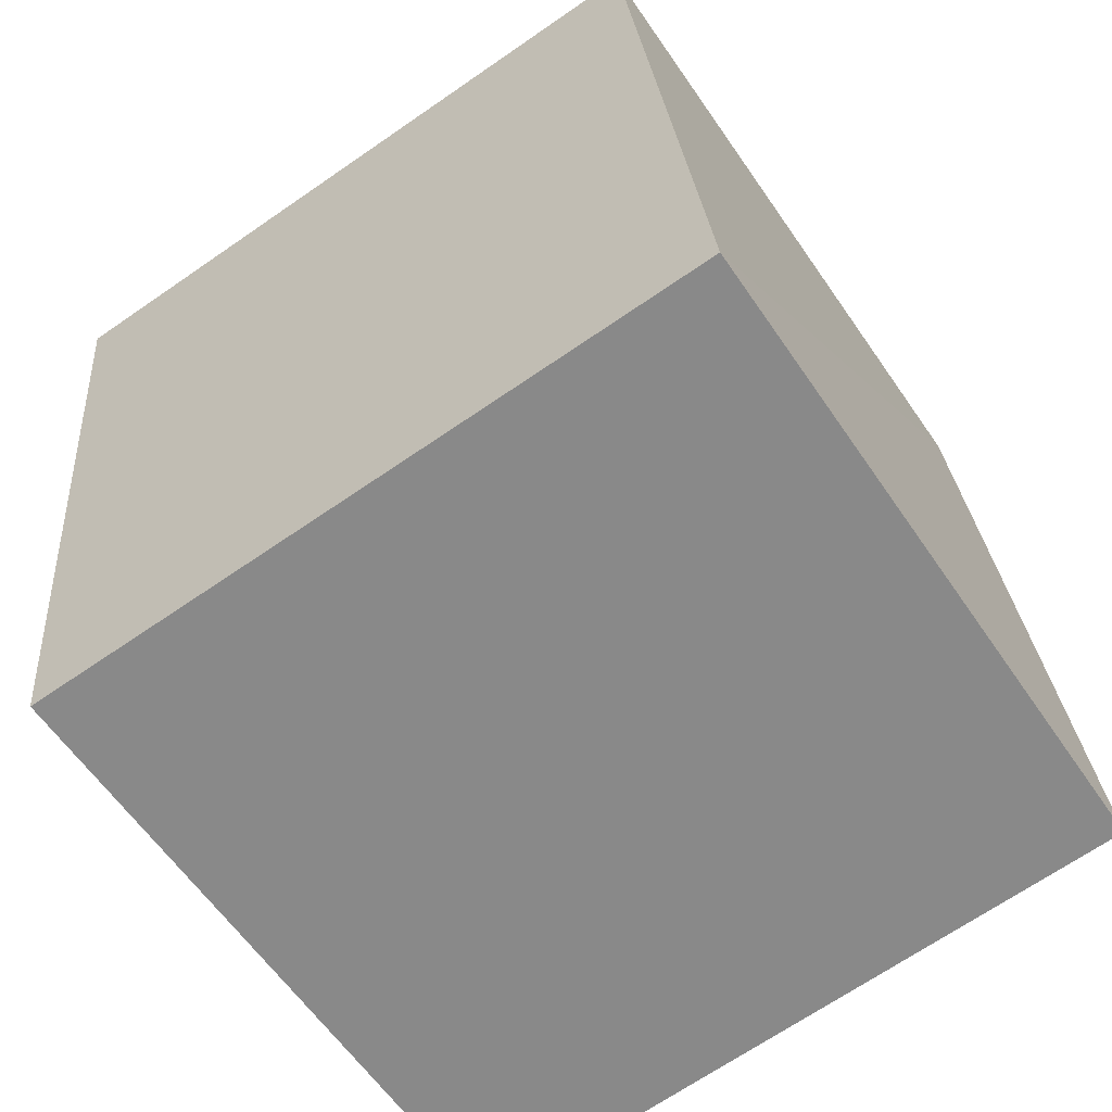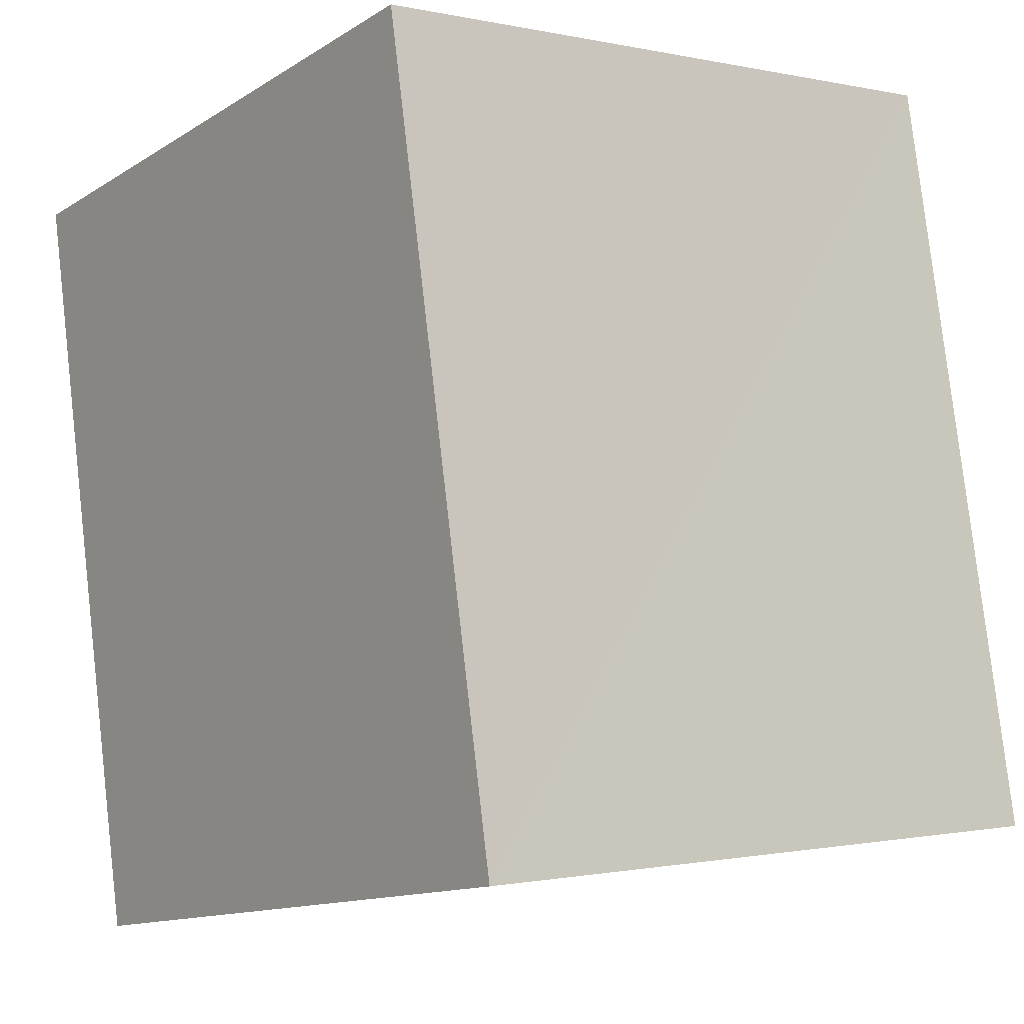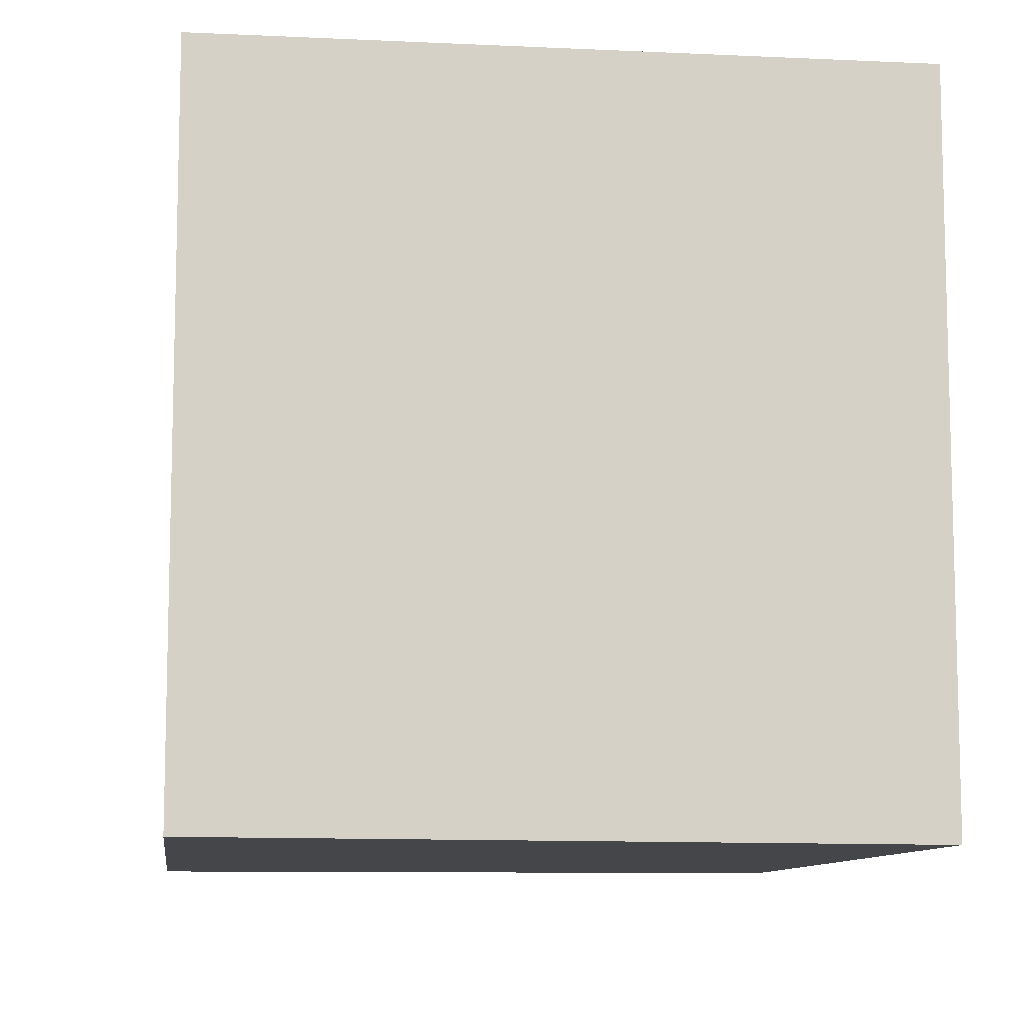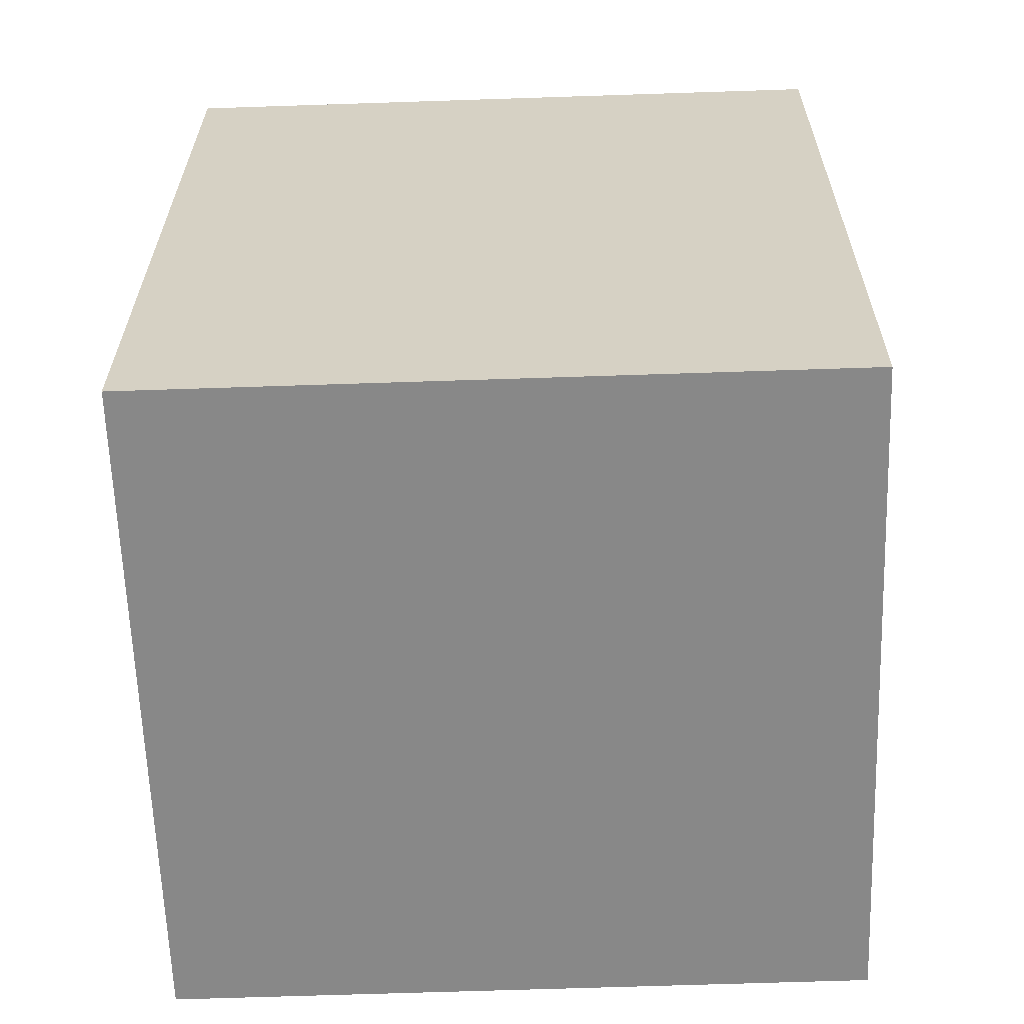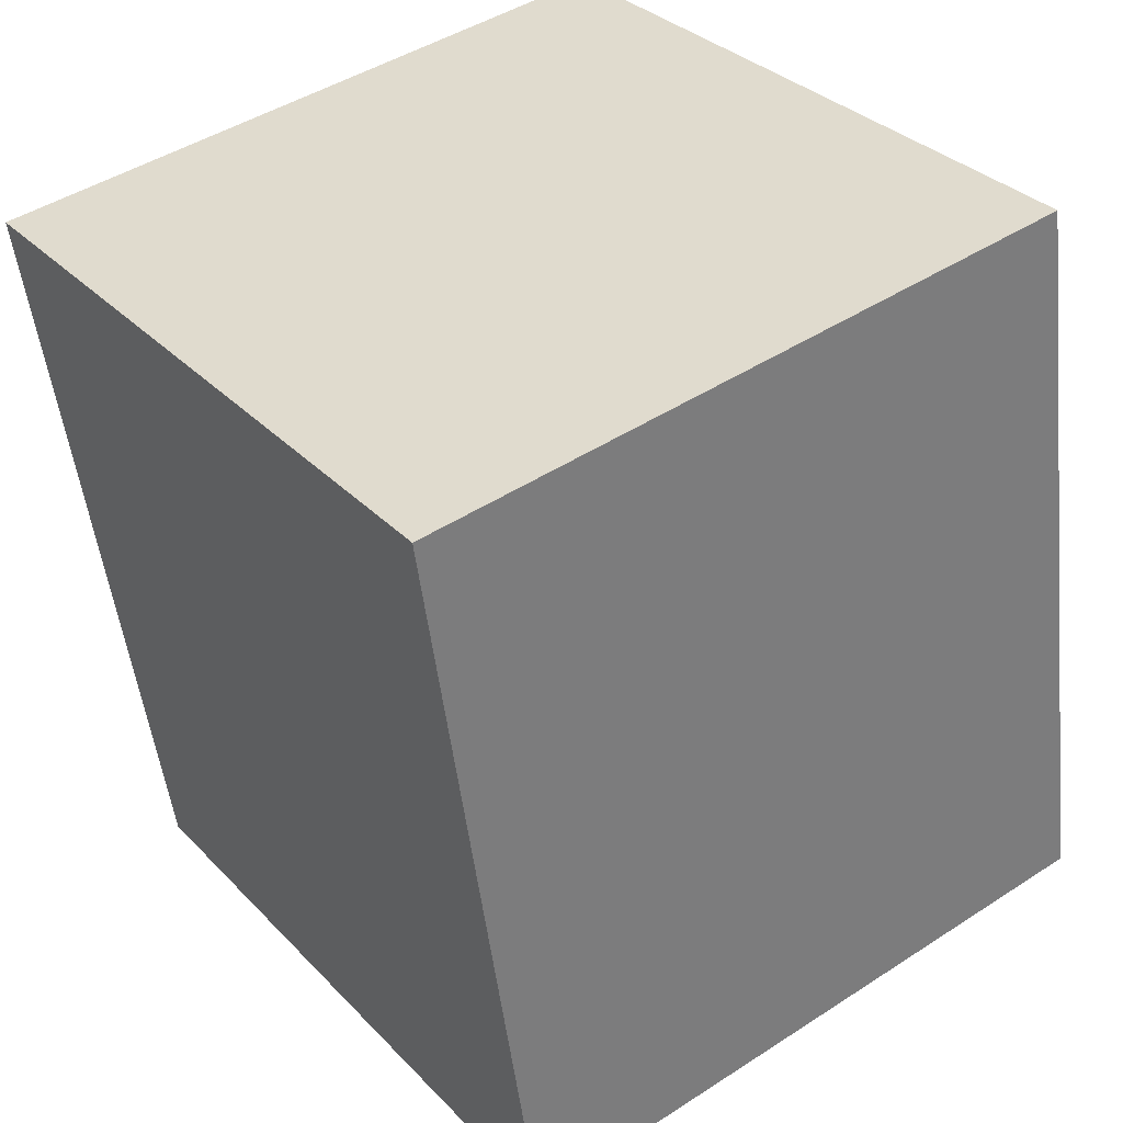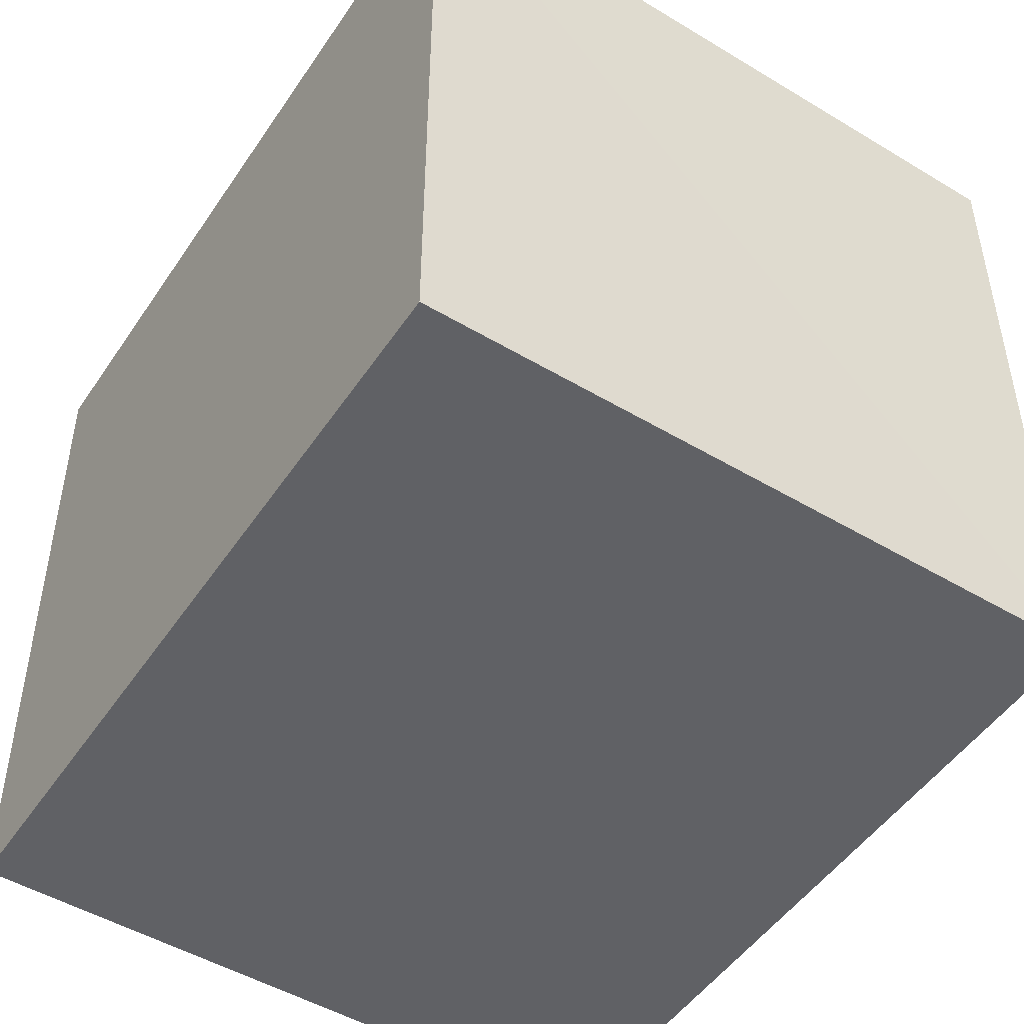
<metadata>
{"format":"obj","ext":"obj","renderer":"f3d","projection":"perspective","resolution":1024,"background":"white","views":[{"elev":-68.7,"azim":124.4,"up":"+Y"},{"elev":-13.8,"azim":143.7,"up":"+Y"},{"elev":-9.7,"azim":-15.4,"up":"+Z"},{"elev":-54.8,"azim":-88.1,"up":"+Y"},{"elev":32.6,"azim":144.0,"up":"+Y"},{"elev":-48.7,"azim":138.8,"up":"+Z"}]}
</metadata>
<code>
v 8.557e+04 4.468e+05 -0.305
v 8.557e+04 4.468e+05 -0.305
v 8.557e+04 4.468e+05 -0.305
v 8.557e+04 4.468e+05 -0.305
v 8.557e+04 4.468e+05 2.29
v 8.557e+04 4.468e+05 2.28
v 8.557e+04 4.468e+05 2.275
v 8.557e+04 4.468e+05 2.285
f 1 2 3 4
f 5 1 4 6
f 6 4 3 7
f 7 3 2 8
f 8 2 1 5
f 8 5 6 7

</code>
